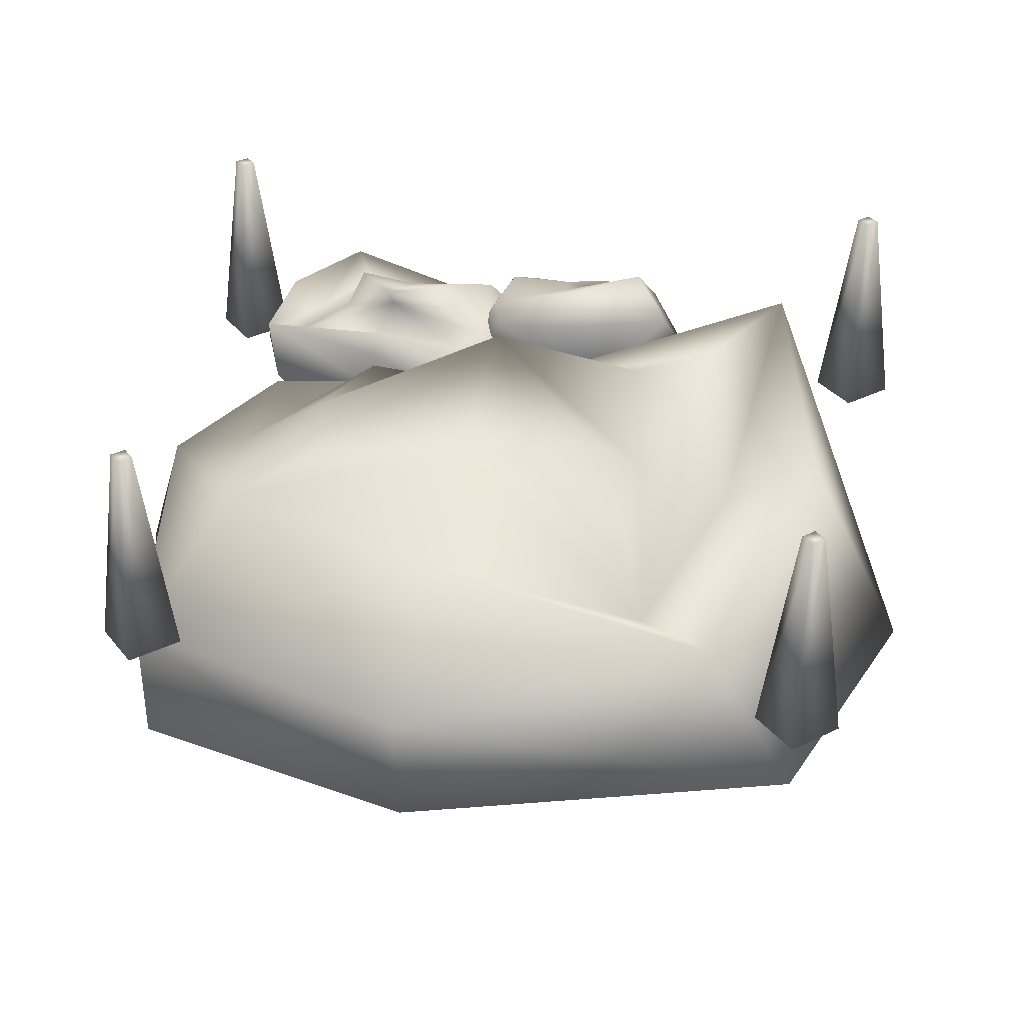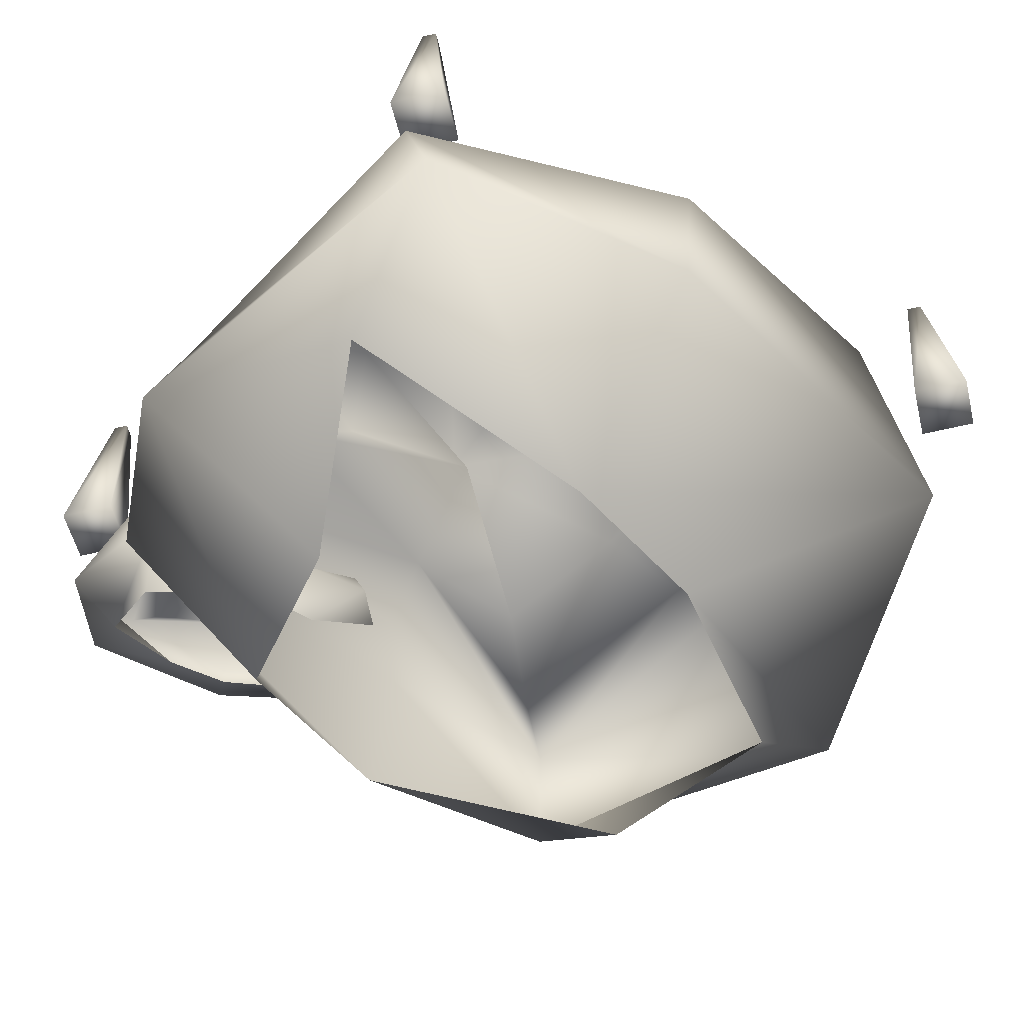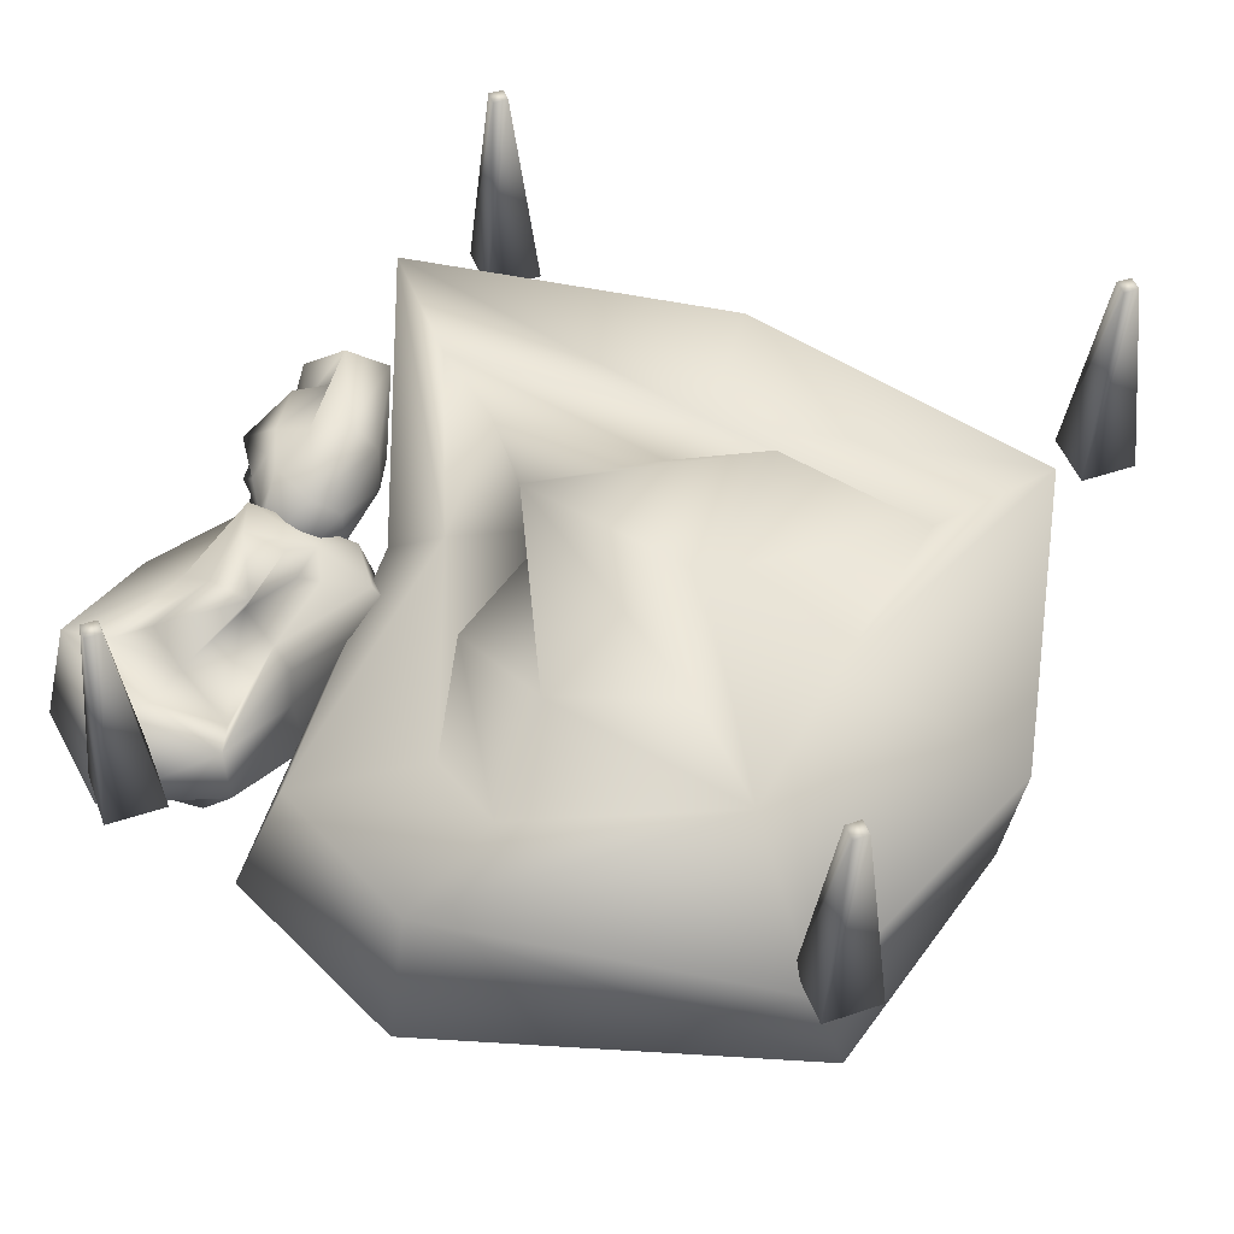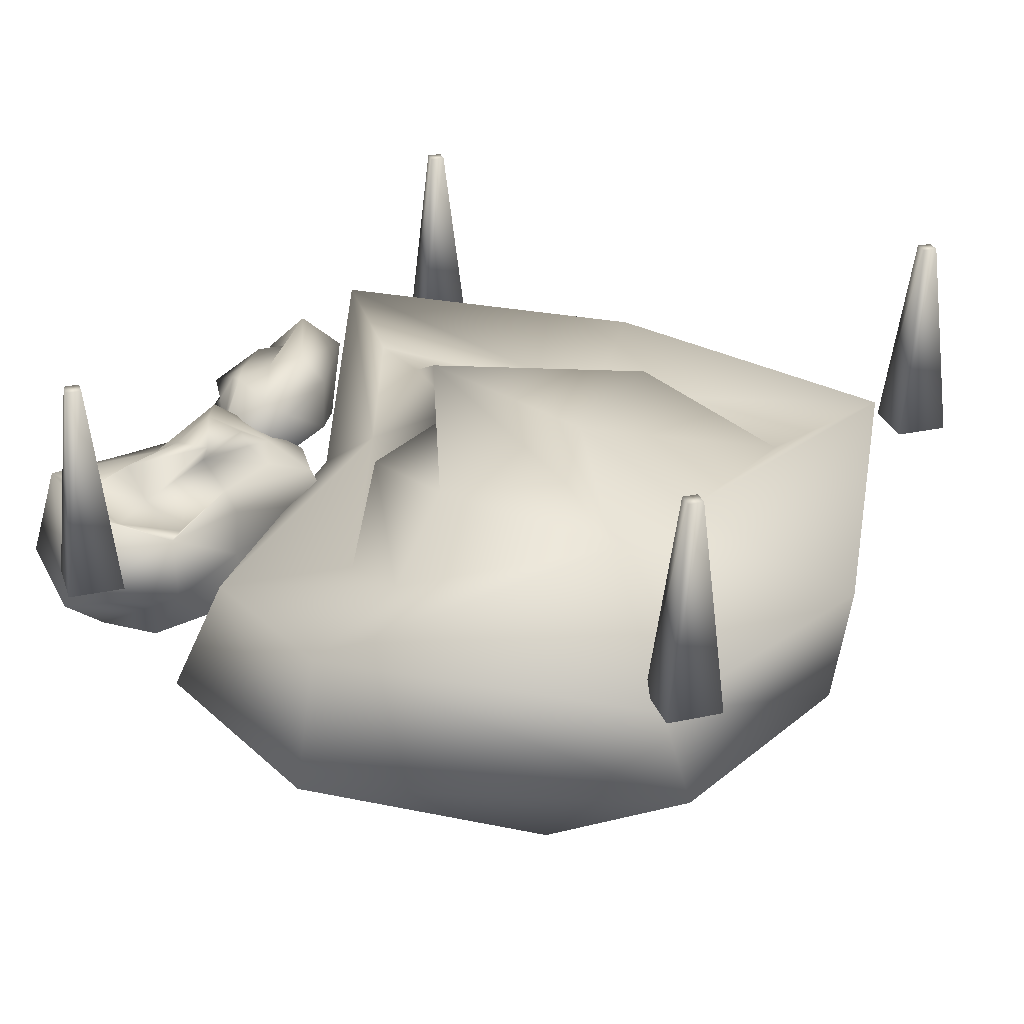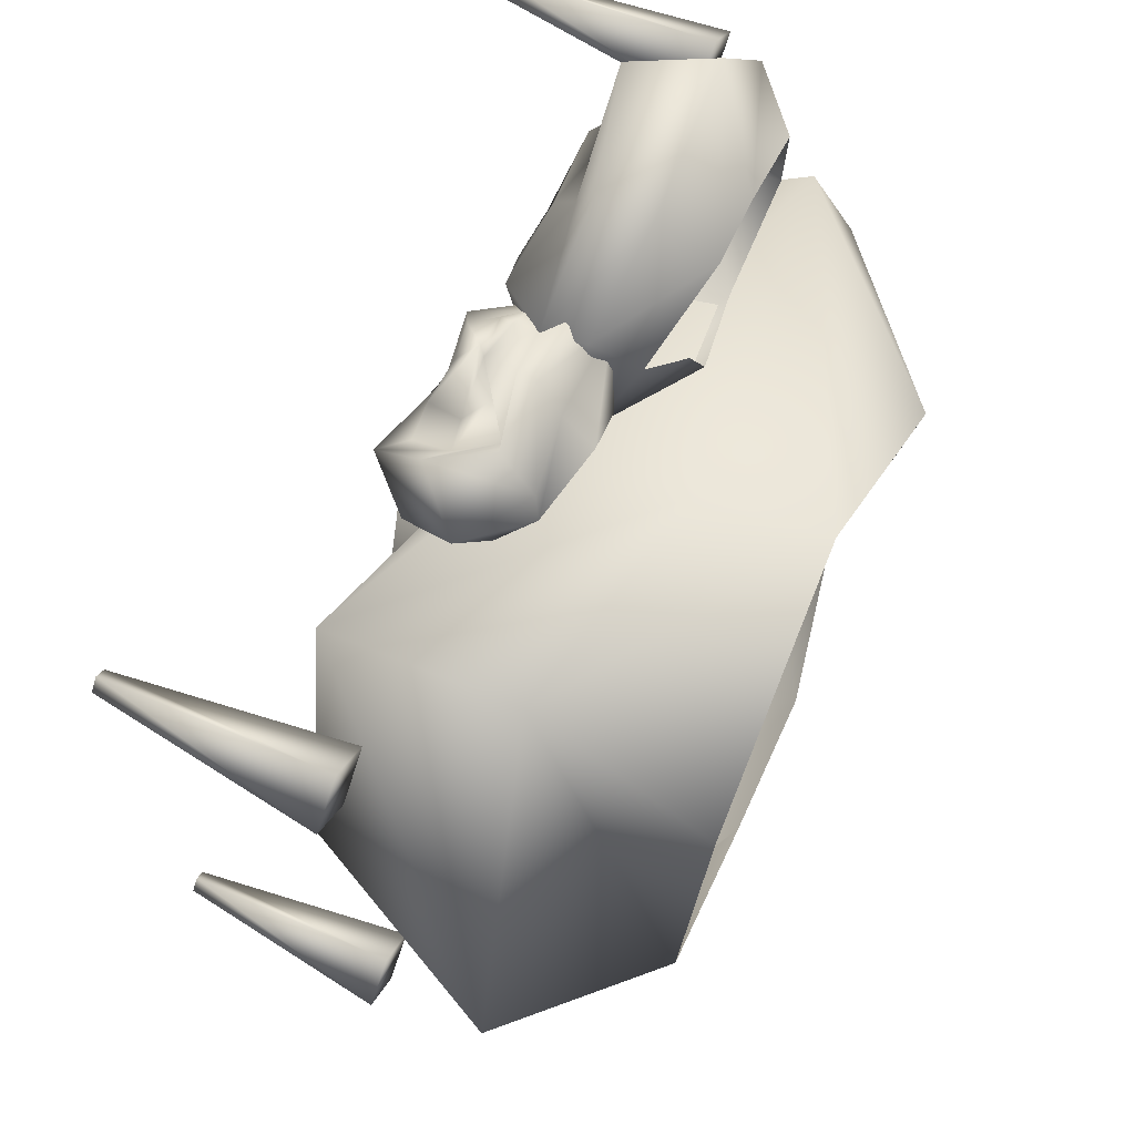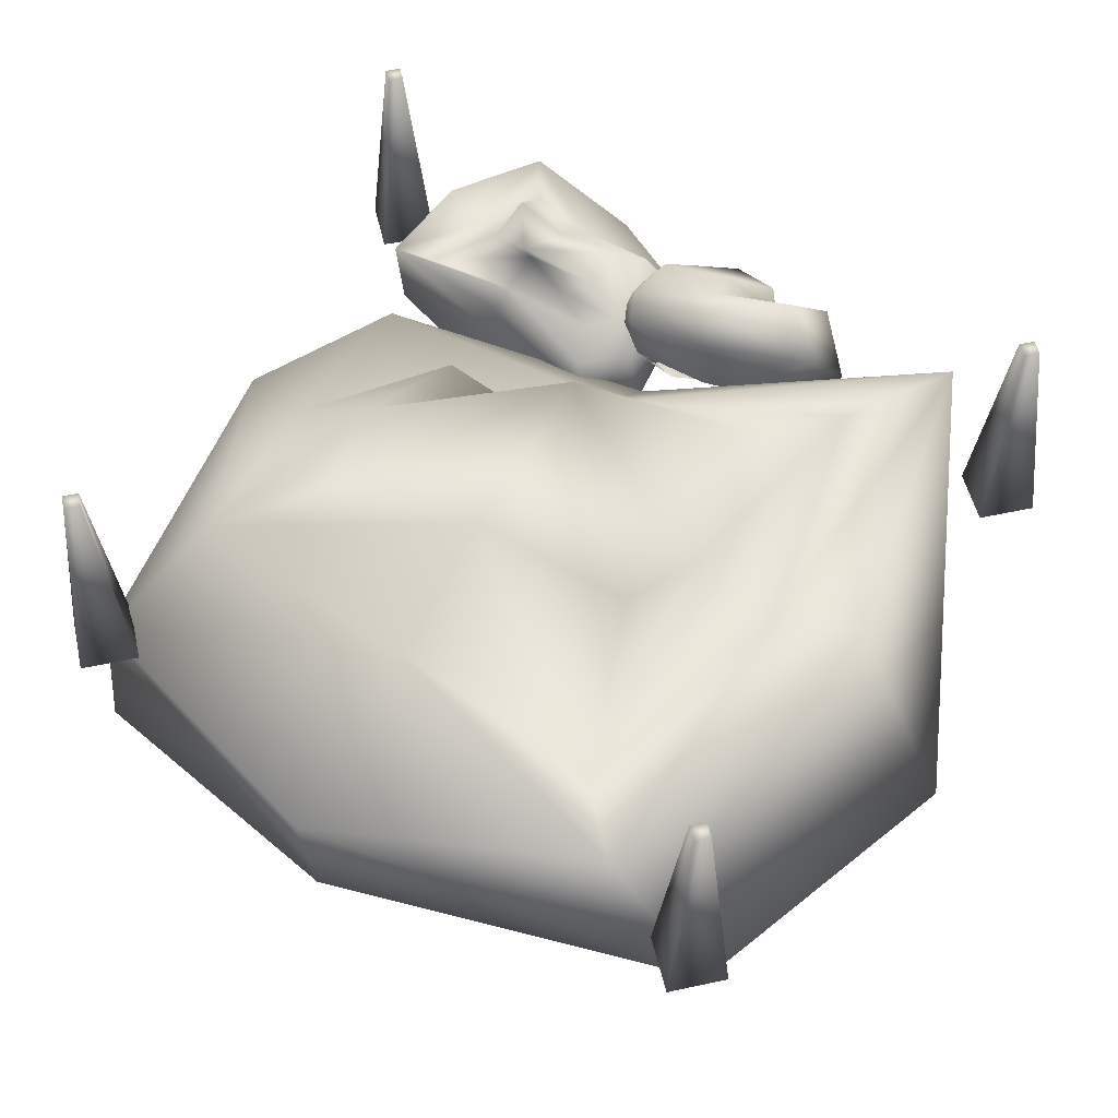
<metadata>
{"format":"obj","ext":"obj","renderer":"f3d","projection":"perspective","resolution":1024,"background":"white","views":[{"elev":34.8,"azim":11.8,"up":"+Z"},{"elev":-56.7,"azim":-30.9,"up":"+Z"},{"elev":49.9,"azim":-65.2,"up":"+Z"},{"elev":29.2,"azim":-62.6,"up":"+Z"},{"elev":68.6,"azim":114.9,"up":"+Y"},{"elev":52.7,"azim":31.9,"up":"+Z"}]}
</metadata>
<code>
o Cylinder.003
v -1.964 -2.885 -1.056
v -1.964 -3.111 0.6214
v -1.655 -3.193 -1.056
v -1.881 -3.193 0.6214
v -1.964 -3.502 -1.056
v -1.964 -3.276 0.6214
v -2.272 -3.193 -1.056
v -2.046 -3.193 0.6214
f 1 2 3
f 3 4 5
f 4 2 8
f 7 8 1
f 5 6 7
f 1 3 7
f 2 4 3
f 4 6 5
f 6 4 8
f 8 2 1
f 6 8 7
f 3 5 7
o Cylinder.002
v 3.114 -2.885 -1.056
v 3.114 -3.111 0.6214
v 3.423 -3.193 -1.056
v 3.196 -3.193 0.6214
v 3.114 -3.502 -1.056
v 3.114 -3.276 0.6214
v 2.805 -3.193 -1.056
v 3.031 -3.193 0.6214
f 9 10 11
f 11 12 13
f 12 10 14
f 15 16 9
f 13 14 15
f 9 11 15
f 10 12 11
f 12 14 13
f 10 16 14
f 16 10 9
f 14 16 15
f 11 13 15
o Cylinder.001
v 3.114 1.966 -1.056
v 3.114 1.74 0.6214
v 3.423 1.657 -1.056
v 3.196 1.657 0.6214
v 3.114 1.349 -1.056
v 3.114 1.575 0.6214
v 2.805 1.657 -1.056
v 3.031 1.657 0.6214
f 17 18 19
f 19 20 21
f 20 18 22
f 23 24 17
f 21 22 23
f 17 19 23
f 18 20 19
f 20 22 21
f 18 24 22
f 24 18 17
f 22 24 23
f 19 21 23
o Cube.002
v -0.04027 1.369 -0.9872
v 0.1288 1.722 -1.535
v 1.094 1.946 -1.455
v 0.9098 1.545 -1.09
v 0.07713 2.018 -0.475
v 0.04936 2.232 -0.7908
v 0.6662 2.437 -0.9476
v 0.7575 2.2 -0.5311
v -0.2555 2.118 -1.095
v -0.163 1.531 -0.4917
v 0.9607 2.406 -1.128
v 1.088 1.925 -0.2999
v -0.01248 2.109 -0.671
v -0.3107 1.971 -1.31
v 0.1236 1.567 -1.316
v -0.06636 1.858 -0.3983
v 0.3617 2.28 -0.7365
v 1.014 2.104 -1.396
v 0.4891 1.925 -1.568
v 0.7844 2.224 -0.7787
v 1.363 1.716 -0.6201
v 1.269 1.757 -1.218
v 0.3839 2.126 -0.5418
v 0.5688 1.419 -1.048
v -0.07596 2.045 -0.9207
v -0.08433 1.34 -0.6264
v 0.8247 2.219 -1.079
v 0.9254 1.922 -0.4878
v -0.3858 1.896 -0.9187
v 0.3775 2.313 -1.119
v 1.185 2.36 -0.7078
v 0.4949 1.567 -0.3531
v -0.4129 1.67 -1.134
v 0.4388 2.084 -1.308
v 1.511 2.078 -1.056
v 0.5494 1.382 -0.5858
v 0.3358 2.389 -0.7004
v -0.1917 1.965 -0.7835
v 0.3688 2.312 -0.9702
v 1.004 2.221 -0.8148
v 0.4358 1.873 -0.4831
f 57 38 26
f 58 42 27
f 59 45 28
f 60 50 48
f 61 41 37
f 62 49 33
f 63 51 35
f 64 52 36
f 65 40 34
f 50 57 25
f 34 53 57
f 53 33 57
f 38 58 43
f 33 54 38
f 54 35 42
f 42 59 27
f 35 55 42
f 55 36 59
f 45 60 48
f 36 56 45
f 56 34 60
f 47 61 29
f 32 44 61
f 44 31 41
f 40 62 53
f 29 37 62
f 37 30 62
f 49 63 33
f 30 41 49
f 41 31 51
f 51 64 55
f 31 44 64
f 44 32 52
f 52 65 36
f 32 47 52
f 47 29 40
f 39 57 26
f 43 58 27
f 46 59 28
f 50 25 48
f 41 30 37
f 53 62 33
f 54 63 35
f 55 64 36
f 56 65 34
f 57 39 25
f 50 34 57
f 33 38 57
f 26 38 43
f 54 58 38
f 58 54 42
f 59 46 27
f 55 59 42
f 36 45 59
f 28 45 48
f 56 60 45
f 34 50 60
f 61 37 29
f 47 32 61
f 61 44 41
f 34 40 53
f 40 29 62
f 30 49 62
f 63 54 33
f 41 63 49
f 63 41 51
f 35 51 55
f 51 31 64
f 64 44 52
f 65 56 36
f 47 65 52
f 65 47 40
o Cube.001
v -0.1874 1.814 -1.598
v -0.7059 1.085 -1.836
v -2.012 1.49 -1.802
v -1.485 2.074 -1.782
v -0.5887 1.831 -0.5217
v -0.7377 1.336 -0.6164
v -1.65 1.342 -0.7356
v -1.545 1.988 -0.5837
v -0.3592 0.9757 -0.9356
v -0.02304 2.091 -0.9356
v -2.215 1.082 -0.7095
v -1.754 2.613 -0.7095
v -0.5681 1.52 -0.6008
v -0.2528 0.8626 -1.267
v -0.5686 1.421 -1.77
v -0.3059 1.961 -0.5615
v -1.141 1.514 -0.6008
v -2.168 1.104 -1.267
v -1.273 1.076 -1.77
v -1.643 1.744 -0.8068
v -2.046 2.624 -1.288
v -2.075 1.967 -1.799
v -1.043 1.84 -0.5654
v -0.9832 2.038 -1.77
v -0.5052 1.3 -0.8848
v -0.04228 2.162 -1.267
v -1.933 1.212 -0.8029
v -1.59 2.348 -0.8493
v -0.03738 1.261 -0.9421
v -1.258 1.127 -0.9421
v -2.201 1.913 -0.716
v -0.831 2.543 -0.9421
v 0.0774 1.226 -1.356
v -1.245 1.168 -1.356
v -2.52 1.984 -1.404
v -0.8433 2.502 -1.356
v -1.162 1.445 -0.4561
v -0.289 1.436 -0.7978
v -1.215 1.267 -0.7978
v -1.922 1.828 -0.902
v -0.9543 2.134 -0.7623
f 98 79 67
f 99 83 84
f 100 86 69
f 101 91 89
f 102 82 78
f 103 90 74
f 104 92 76
f 105 93 77
f 106 81 75
f 91 98 66
f 75 94 98
f 94 74 98
f 79 99 84
f 74 95 79
f 95 76 99
f 83 100 87
f 76 96 100
f 96 77 100
f 86 101 89
f 77 97 86
f 97 75 101
f 88 102 70
f 73 85 102
f 85 72 82
f 81 103 94
f 70 78 103
f 78 71 103
f 90 104 74
f 71 82 90
f 82 72 104
f 92 105 76
f 72 85 92
f 85 73 93
f 93 106 77
f 73 88 93
f 88 70 81
f 80 98 67
f 83 68 84
f 87 100 69
f 91 66 89
f 82 71 78
f 94 103 74
f 95 104 76
f 96 105 77
f 97 106 75
f 98 80 66
f 91 75 98
f 74 79 98
f 67 79 84
f 95 99 79
f 76 83 99
f 68 83 87
f 83 76 100
f 77 86 100
f 69 86 89
f 97 101 86
f 75 91 101
f 102 78 70
f 88 73 102
f 102 85 82
f 75 81 94
f 81 70 103
f 71 90 103
f 104 95 74
f 82 104 90
f 72 92 104
f 105 96 76
f 85 105 92
f 105 85 93
f 106 97 77
f 88 106 93
f 106 88 81
o Cube
v -1.874 -2.044 -2.722
v -1.169 0.7531 -3.296
v 2.198 0.7182 -3.214
v 1.371 -1.63 -3.165
v -0.916 -1.714 -0.1271
v -0.916 -0.009606 -0.3553
v 1.24 0.8391 -0.6428
v 1.452 -1.299 -0.2765
v -2.065 0.7693 -1.125
v -2.065 -3.076 -1.125
v 2.389 2.2 -0.5798
v 2.389 -3.076 -0.5798
v -1.185 -0.7522 -0.3178
v -2.396 1.025 -1.923
v -1.255 -0.4377 -3.136
v -1.491 -2.395 -0.2229
v 0.162 -0.187 -0.3178
v 2.294 2.087 -1.923
v 0.162 1.321 -3.136
v 1.509 -0.4377 -0.8144
v 3.086 -2.834 -1.974
v 2.687 -0.7289 -3.207
v 0.162 -1.312 -0.2323
v 0.162 -1.993 -3.136
v -1.491 -0.1149 -1.002
v -1.97 -3.28 -1.923
v 1.815 1.52 -0.805
v 1.815 -2.395 -0.917
v -2.622 -0.4377 -1.141
v 0.162 1.146 -1.141
v 2.946 -0.4377 -0.5954
v 0.162 -3.735 -1.141
v -2.917 -0.4377 -2.138
v 0.162 1.005 -2.138
v 3.748 -0.3593 -2.254
v 0.162 -3.594 -2.138
v 0.162 0.05168 0.03103
v -1.904 -0.7522 -0.7926
v 0.162 0.6637 -0.7926
v 2.227 -0.4377 -1.044
v 0.162 -2.325 -0.7072
f 139 120 108
f 140 124 125
f 141 127 110
f 142 132 130
f 143 123 119
f 144 131 115
f 145 133 117
f 146 134 118
f 147 122 116
f 132 139 107
f 116 135 132
f 135 115 139
f 120 140 125
f 115 136 120
f 136 117 140
f 124 141 128
f 117 137 141
f 137 118 141
f 127 142 130
f 118 138 127
f 138 116 142
f 129 143 111
f 114 126 143
f 126 113 143
f 122 144 135
f 111 119 122
f 119 112 144
f 131 145 115
f 112 123 131
f 123 113 145
f 133 146 117
f 113 126 133
f 126 114 134
f 134 147 118
f 114 129 134
f 129 111 122
f 121 139 108
f 124 109 125
f 128 141 110
f 132 107 130
f 123 112 119
f 135 144 115
f 136 145 117
f 137 146 118
f 138 147 116
f 139 121 107
f 135 139 132
f 115 120 139
f 108 120 125
f 136 140 120
f 117 124 140
f 109 124 128
f 124 117 141
f 118 127 141
f 110 127 130
f 138 142 127
f 116 132 142
f 143 119 111
f 129 114 143
f 113 123 143
f 116 122 135
f 119 144 122
f 112 131 144
f 145 136 115
f 123 145 131
f 113 133 145
f 146 137 117
f 126 146 133
f 146 126 134
f 147 138 118
f 129 147 134
f 147 129 122
o Cylinder
v -2.531 1.966 -1.056
v -2.531 1.74 0.6214
v -2.222 1.657 -1.056
v -2.449 1.657 0.6214
v -2.531 1.349 -1.056
v -2.531 1.575 0.6214
v -2.84 1.657 -1.056
v -2.614 1.657 0.6214
f 148 149 150
f 150 151 152
f 151 149 153
f 154 155 148
f 152 153 154
f 148 150 154
f 149 151 150
f 151 153 152
f 149 155 153
f 155 149 148
f 153 155 154
f 150 152 154

</code>
